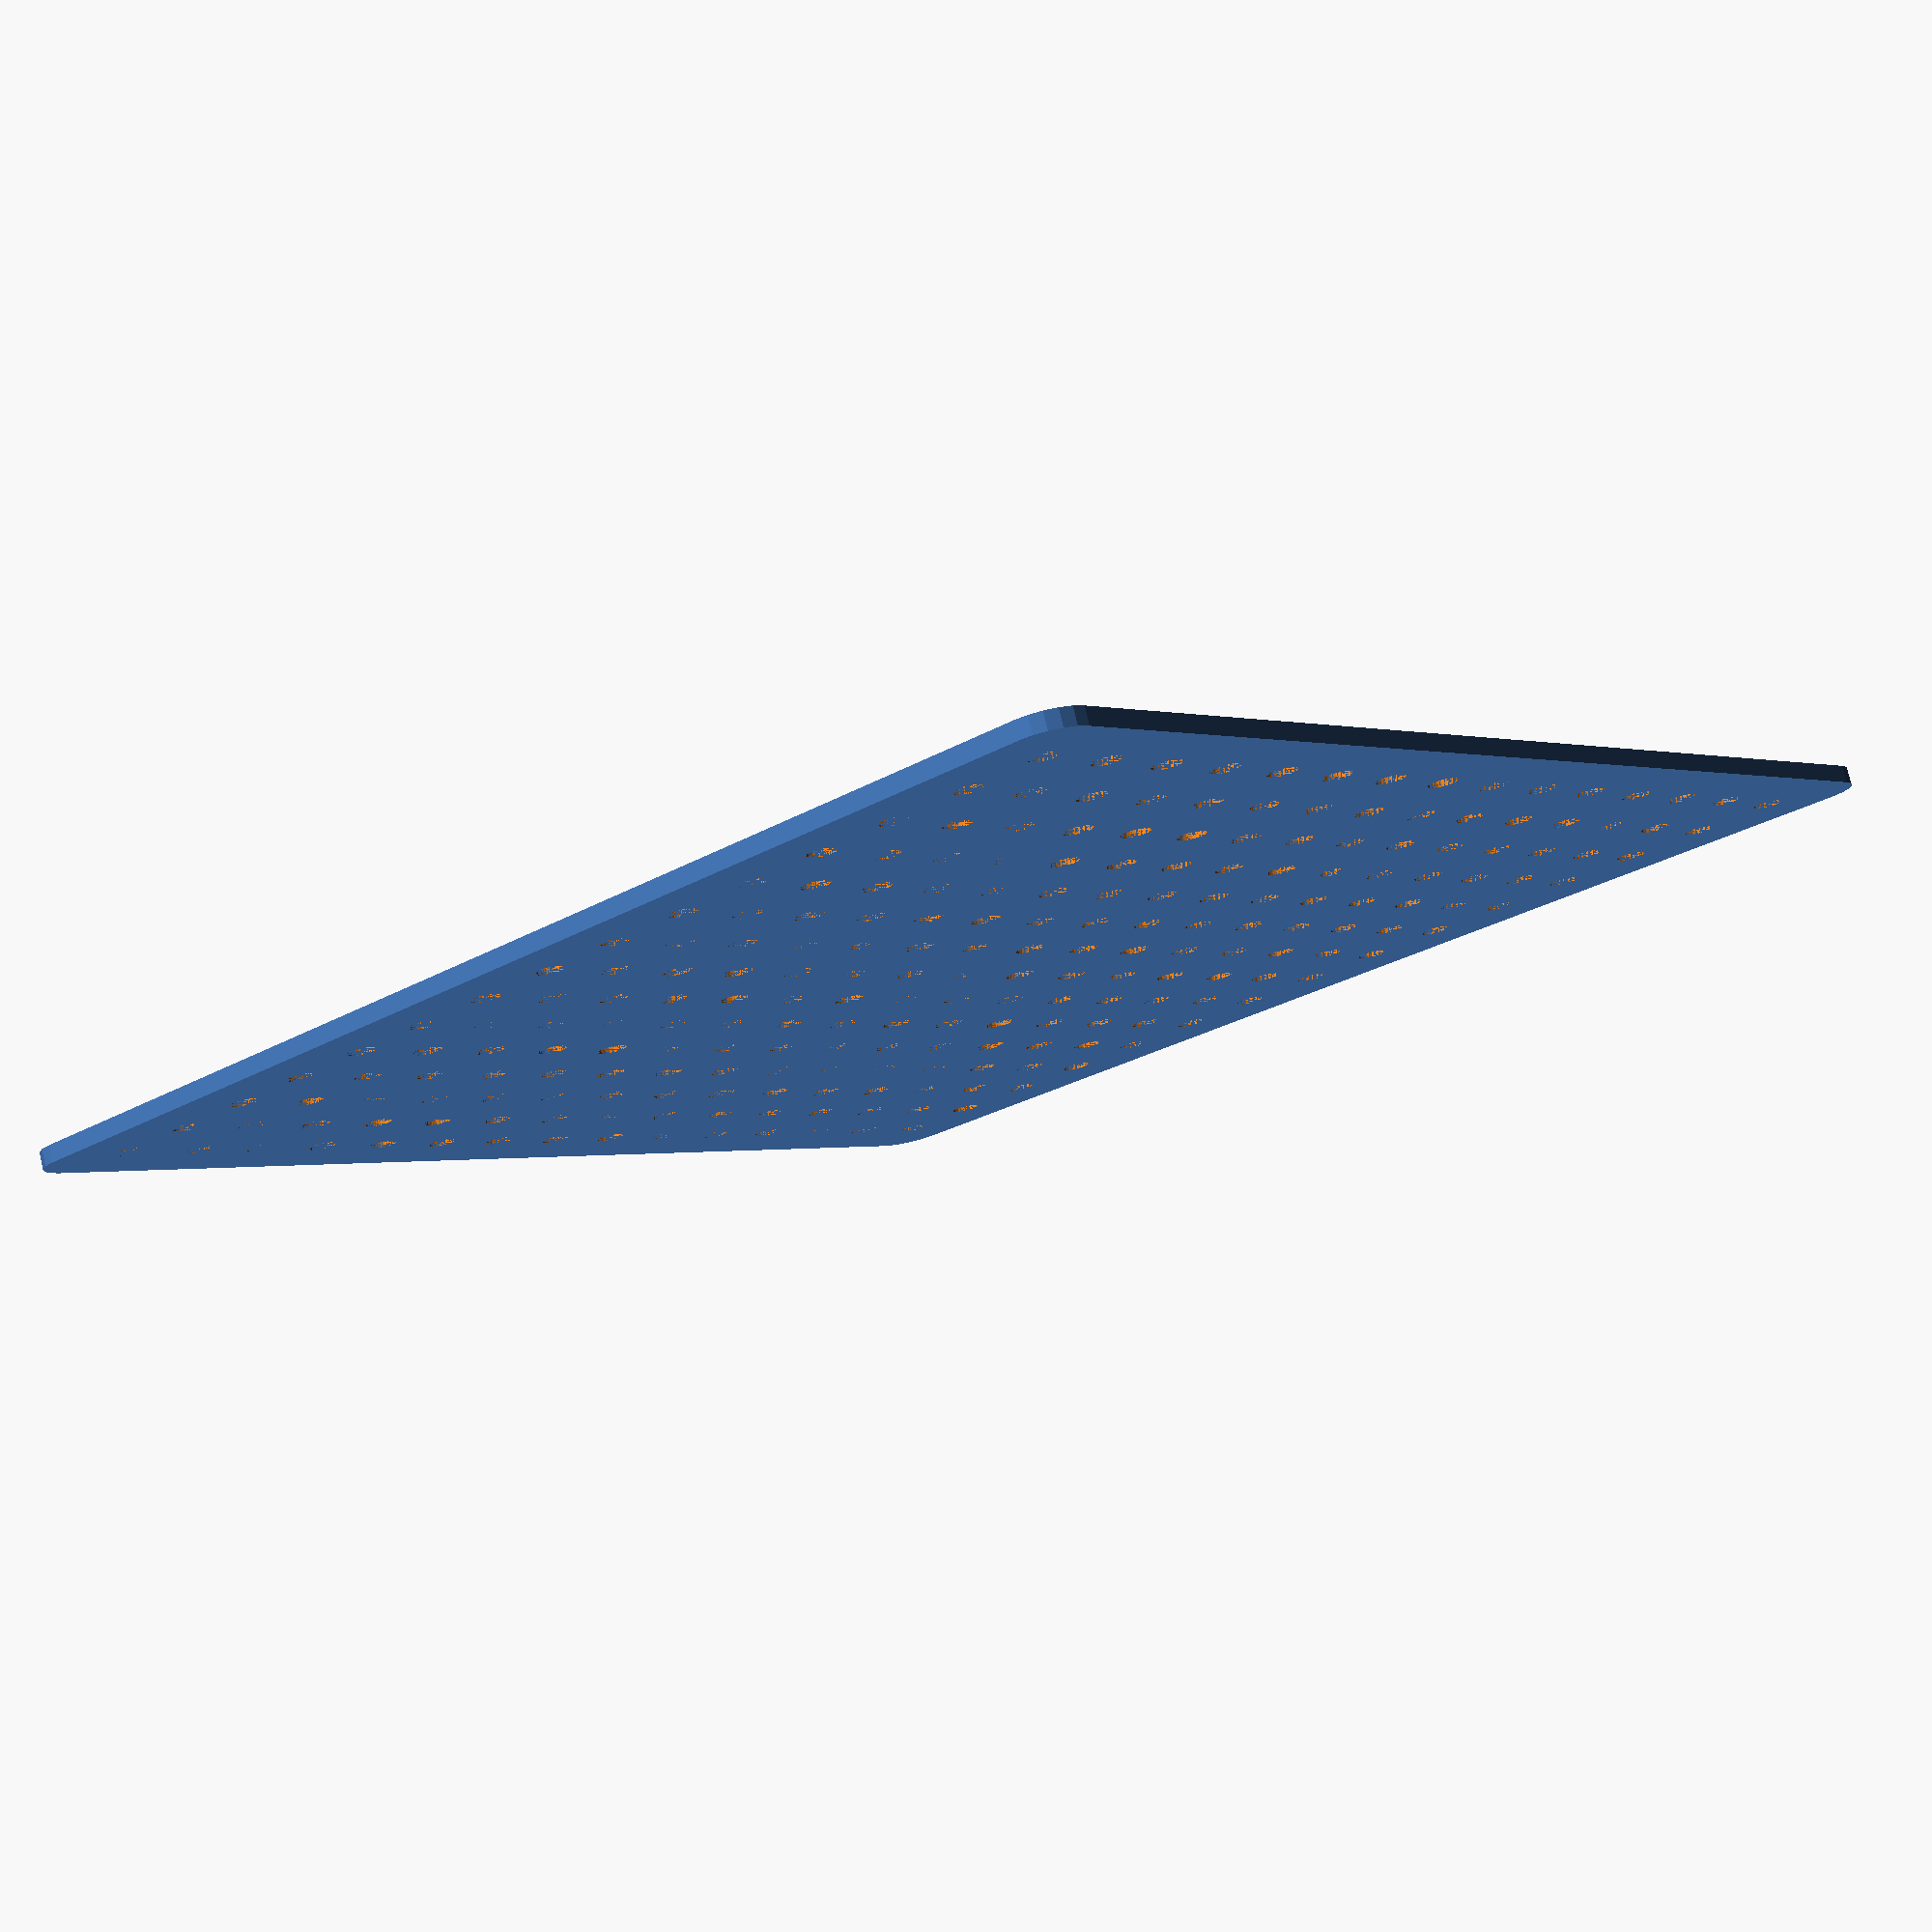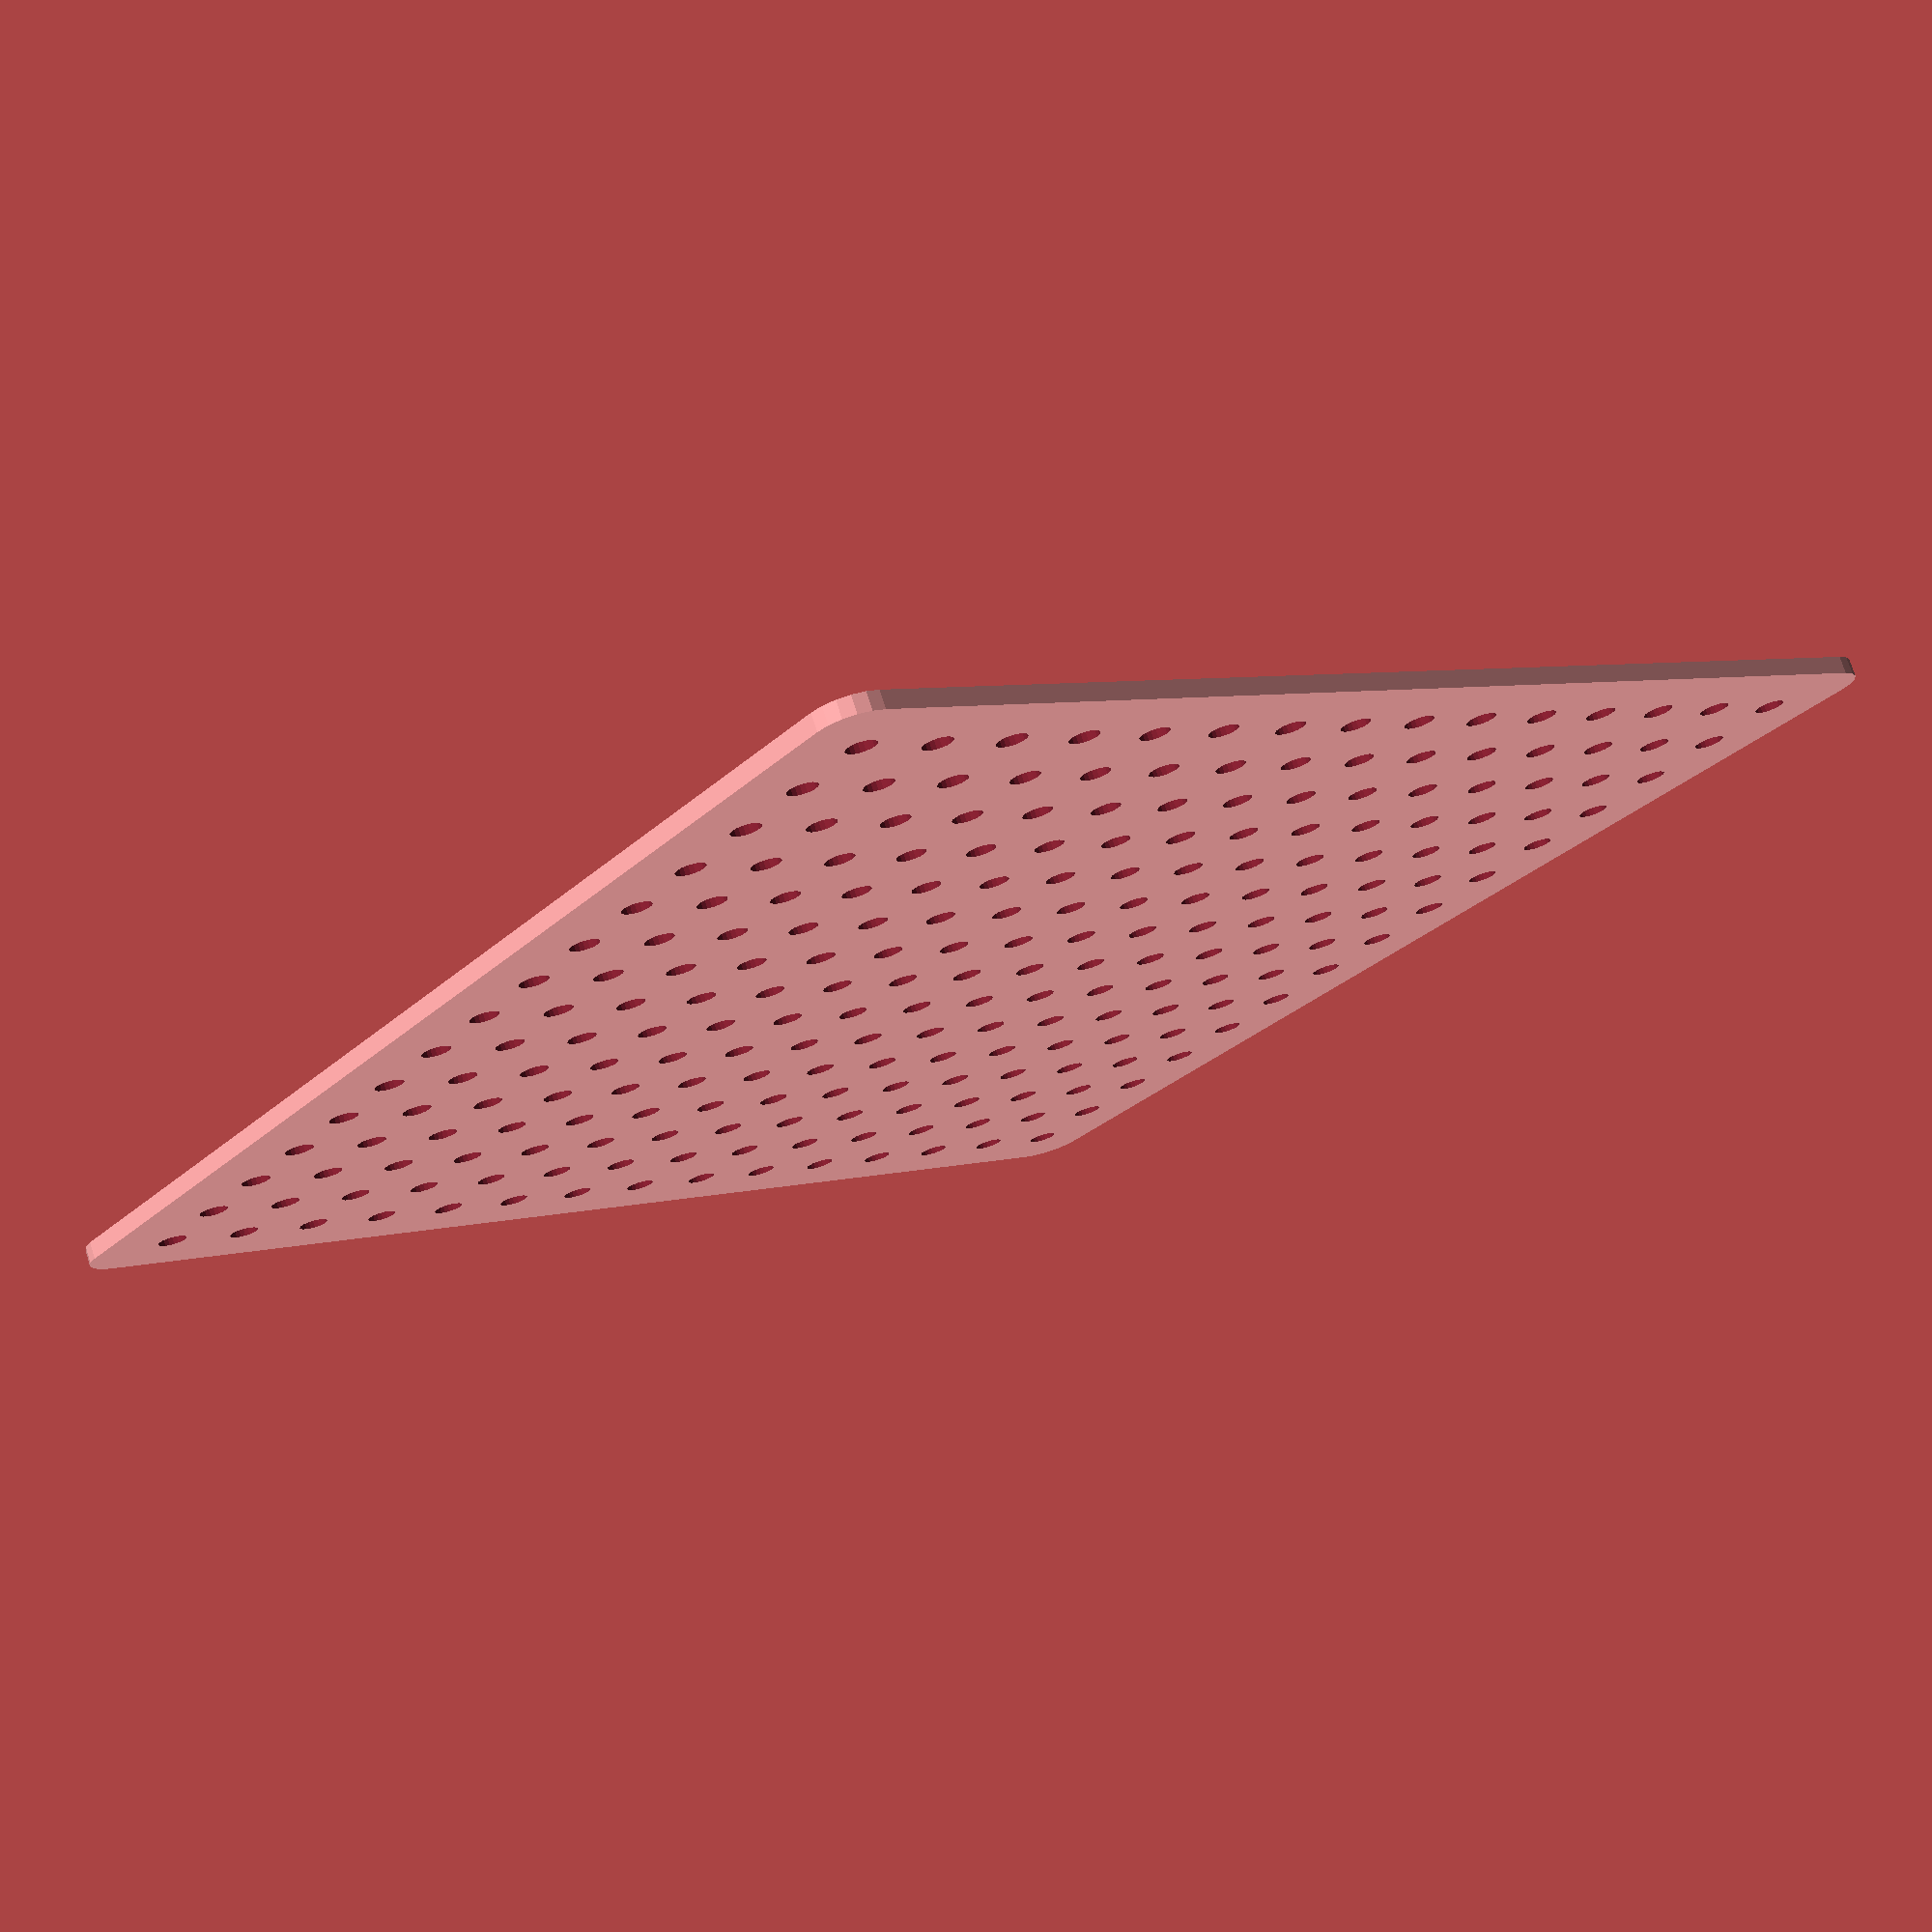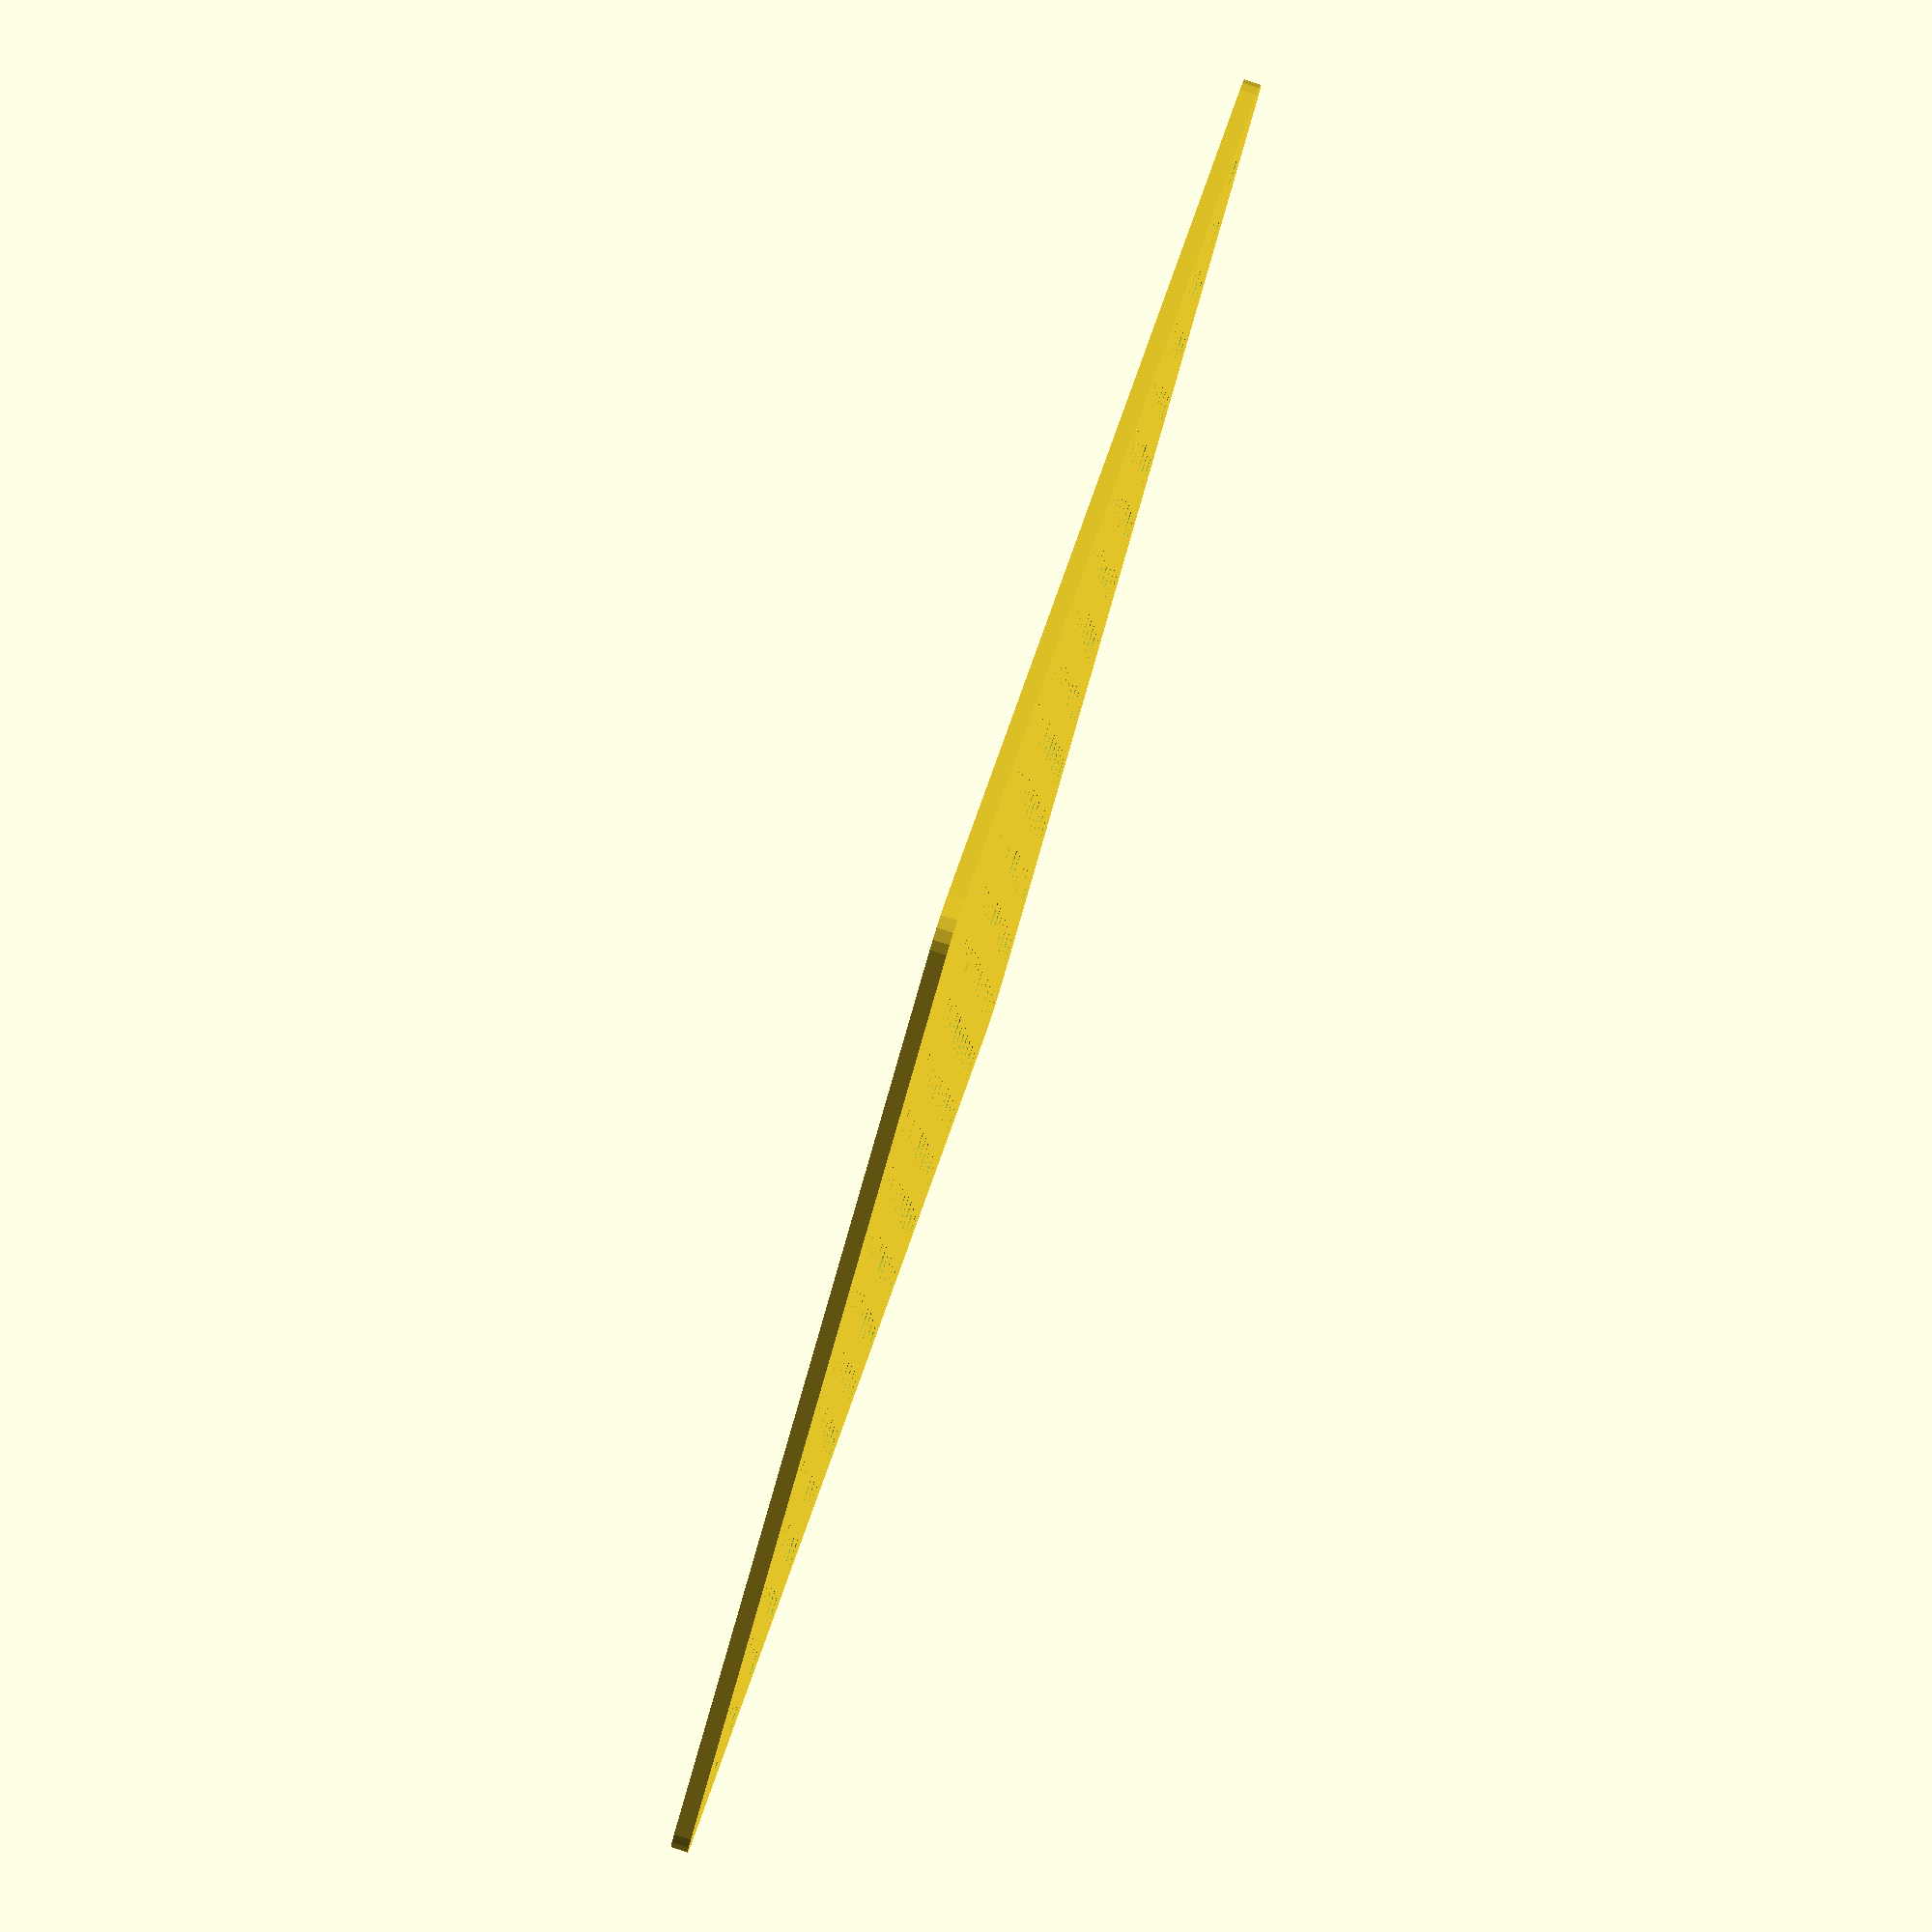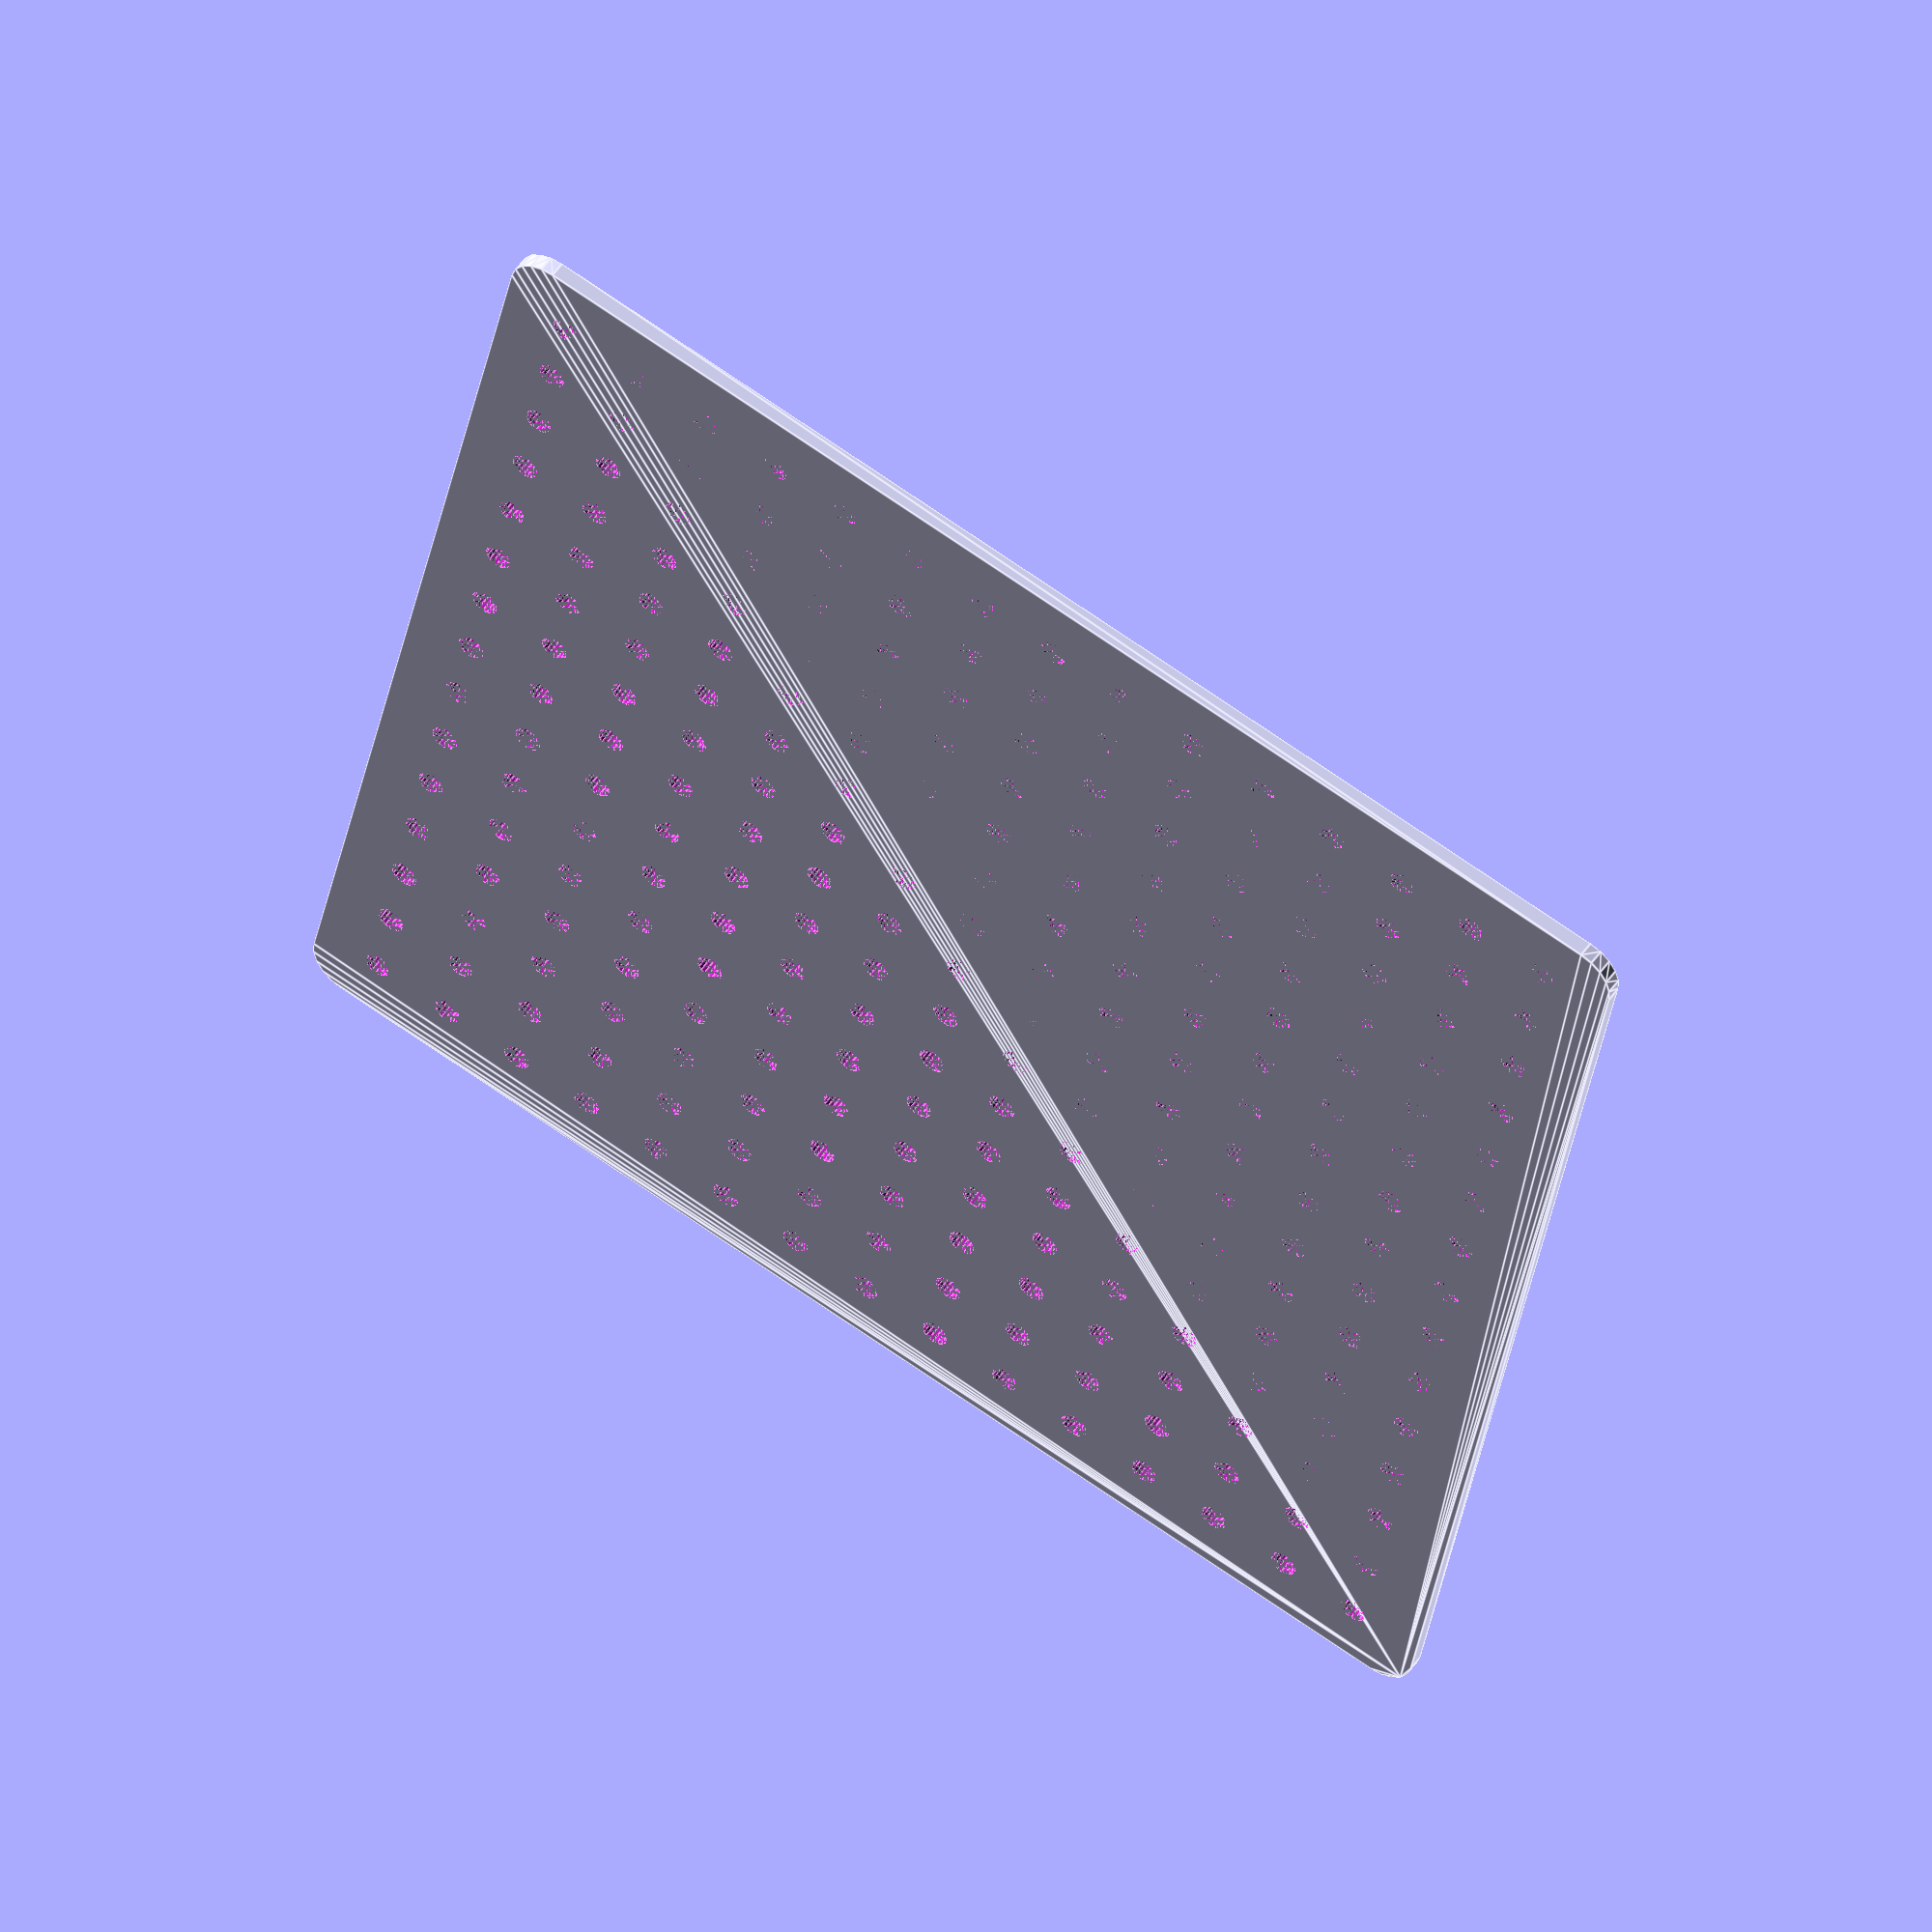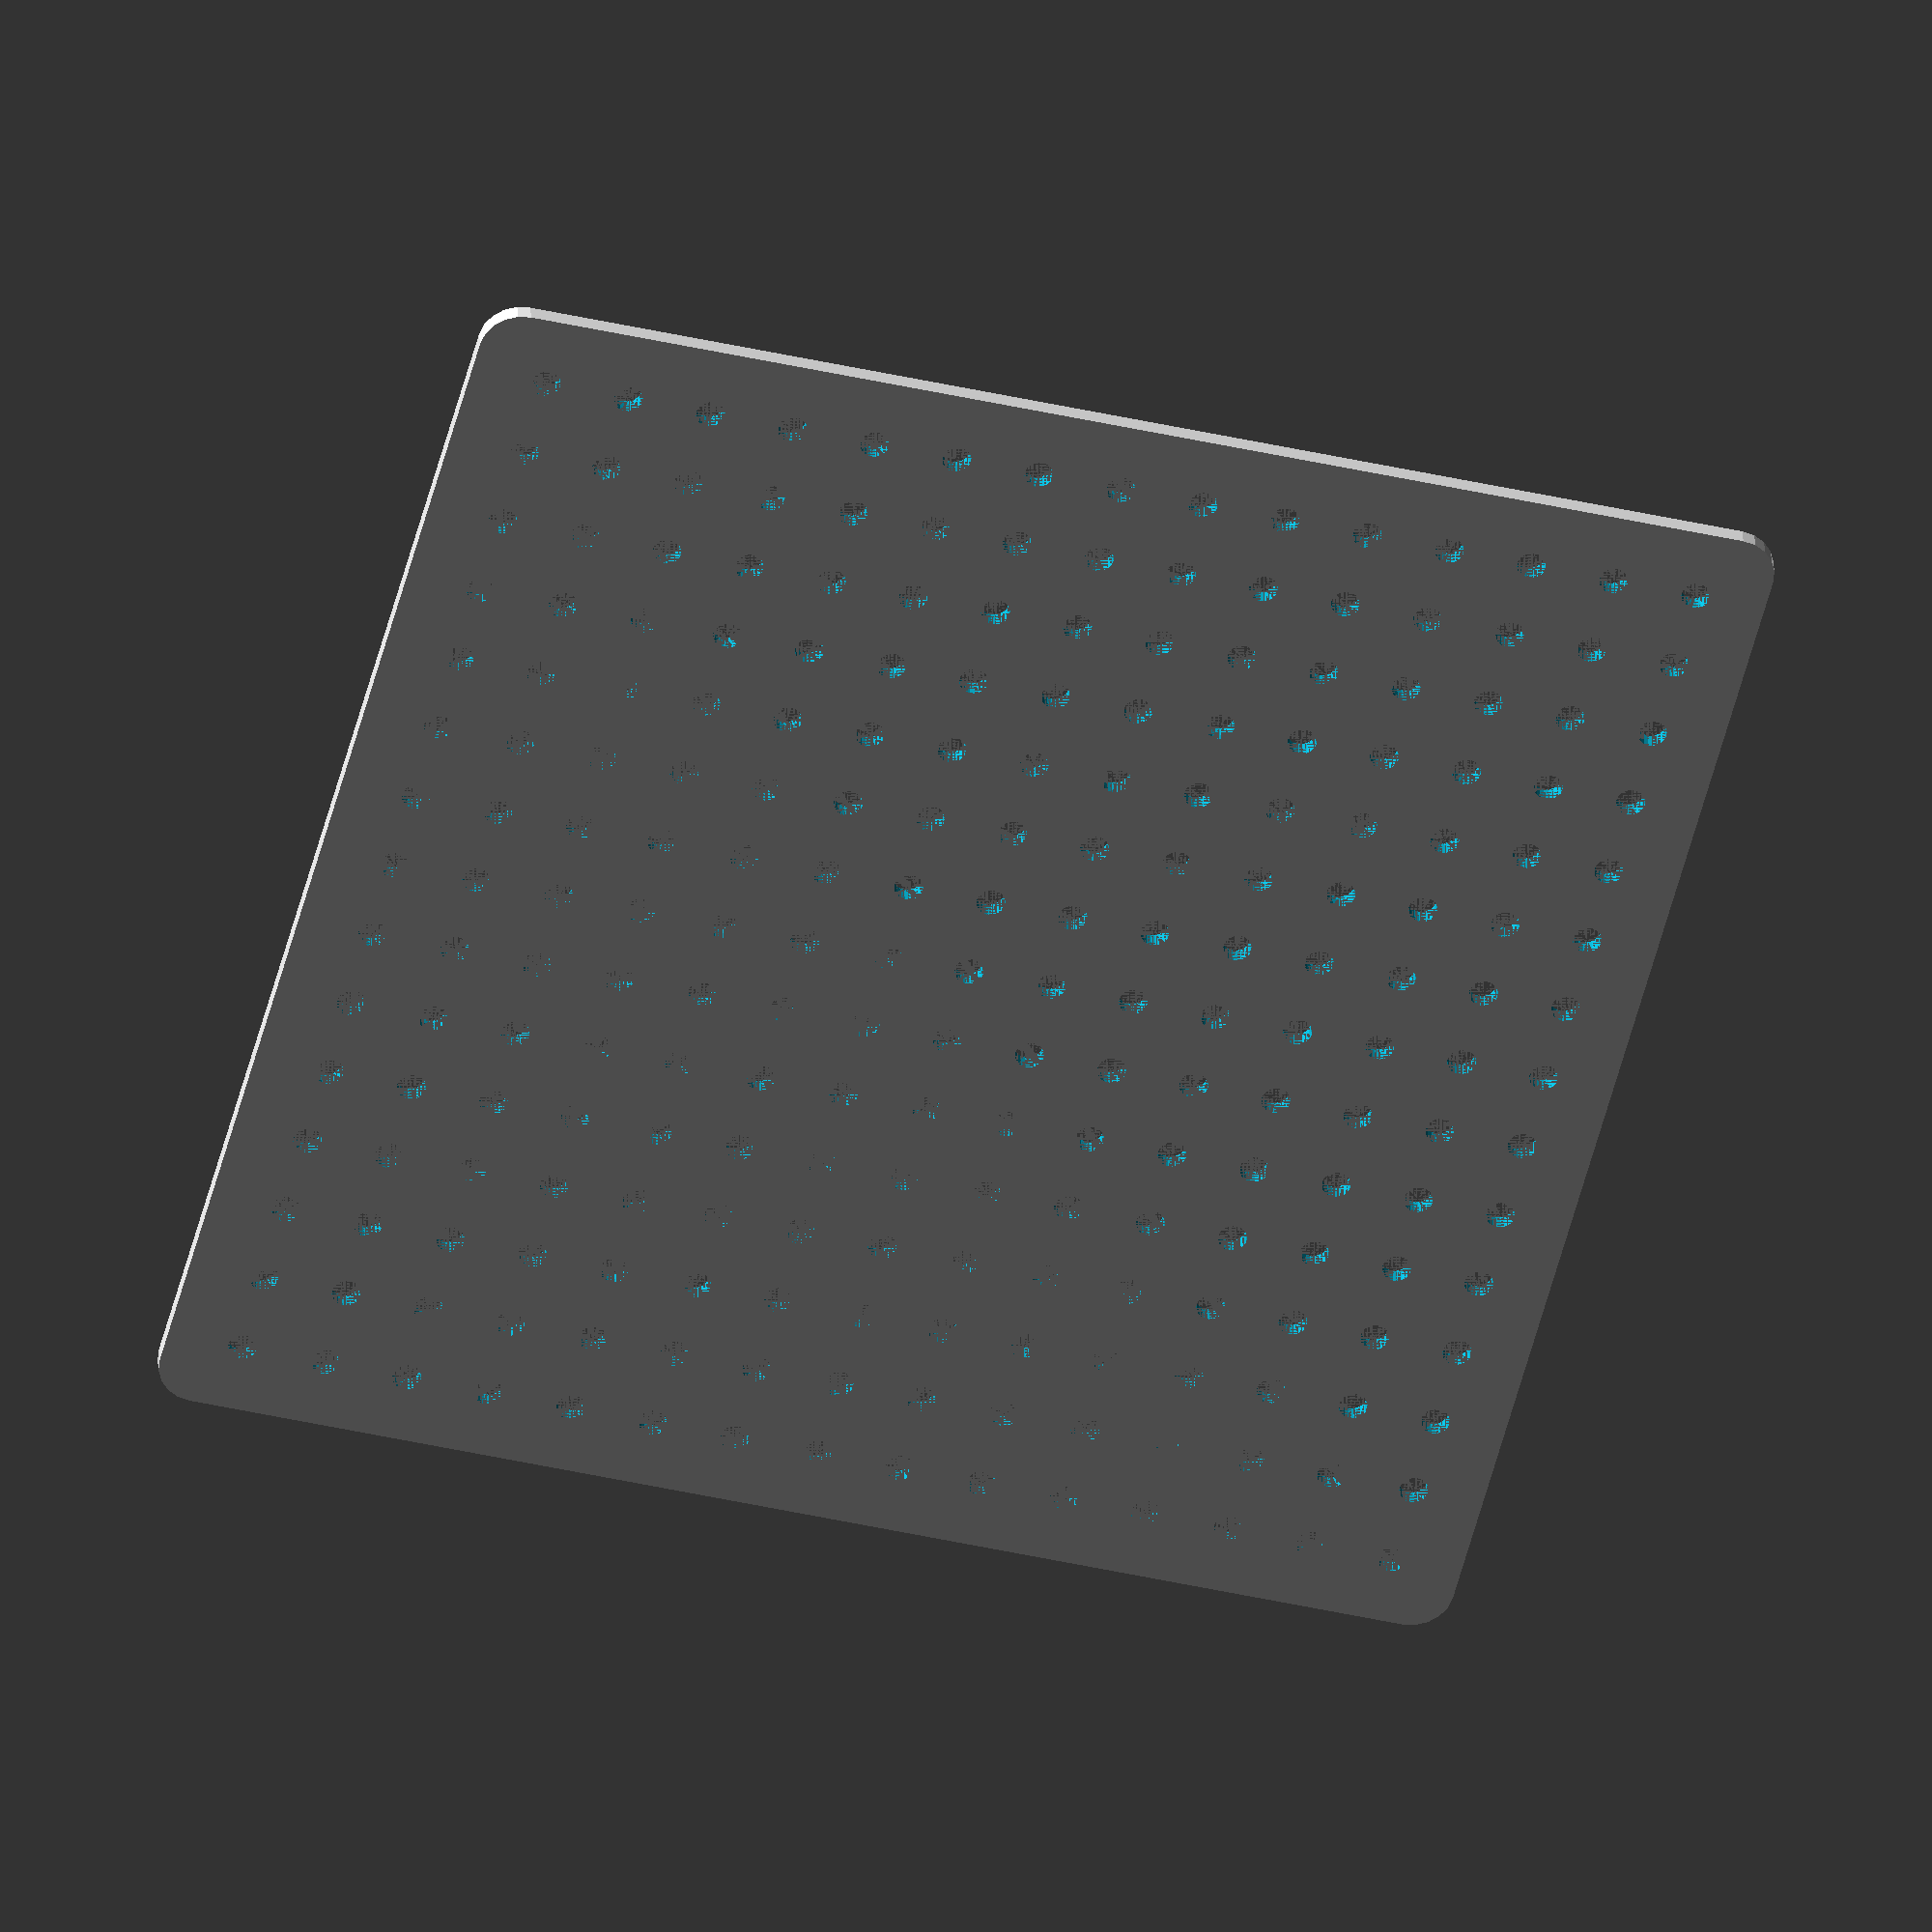
<openscad>

pedestal_height = 2;   // designed for use the MLAB standard 12mm screws.
mount_hole = 3.5;
clear = 0.175;

MLAB_grid_xoffset = 3.88;
MLAB_grid_yoffset = 4.2;
MLAB_grid = 10.16;

legs_height = 5;

$fn=20;

module leg () {
    difference () {
        cylinder(r=MLAB_grid/2 + 0.3,h=legs_height);
        cylinder(r=MLAB_grid/2 - 0.3,h=legs_height);
    }
}

difference () {
    minkowski()
    {
	cube([150,150,pedestal_height]);          // base plastics brick
        cylinder(r=5,h=0.1);
    }
    // MLAB grid holes
    grid_list = [for (j = [MLAB_grid_xoffset : MLAB_grid: 150], i = [MLAB_grid_yoffset :MLAB_grid: 150]) [j, i] ];
    for (j = grid_list) {
            translate (concat(j, [0]))
            cylinder (h = 2*pedestal_height, r= mount_hole/2);
    }
}
/*
translate ([MLAB_grid_xoffset, MLAB_grid_yoffset, 2])
leg(); 

translate ([MLAB_grid_xoffset + 14*MLAB_grid, MLAB_grid_yoffset, 2])
leg(); 

translate ([MLAB_grid_xoffset + 14*MLAB_grid, MLAB_grid_yoffset + 10*MLAB_grid, 2])
leg(); 

translate ([MLAB_grid_xoffset + 7*MLAB_grid, MLAB_grid_yoffset + 5*MLAB_grid, 2])
leg(); 

translate ([MLAB_grid_xoffset, MLAB_grid_yoffset + 10*MLAB_grid, 2])
leg(); 
*/
</openscad>
<views>
elev=101.5 azim=220.5 roll=13.1 proj=p view=wireframe
elev=105.1 azim=38.7 roll=197.5 proj=p view=wireframe
elev=276.2 azim=138.8 roll=108.0 proj=o view=wireframe
elev=128.7 azim=259.1 roll=326.5 proj=o view=edges
elev=145.8 azim=75.2 roll=3.5 proj=o view=solid
</views>
